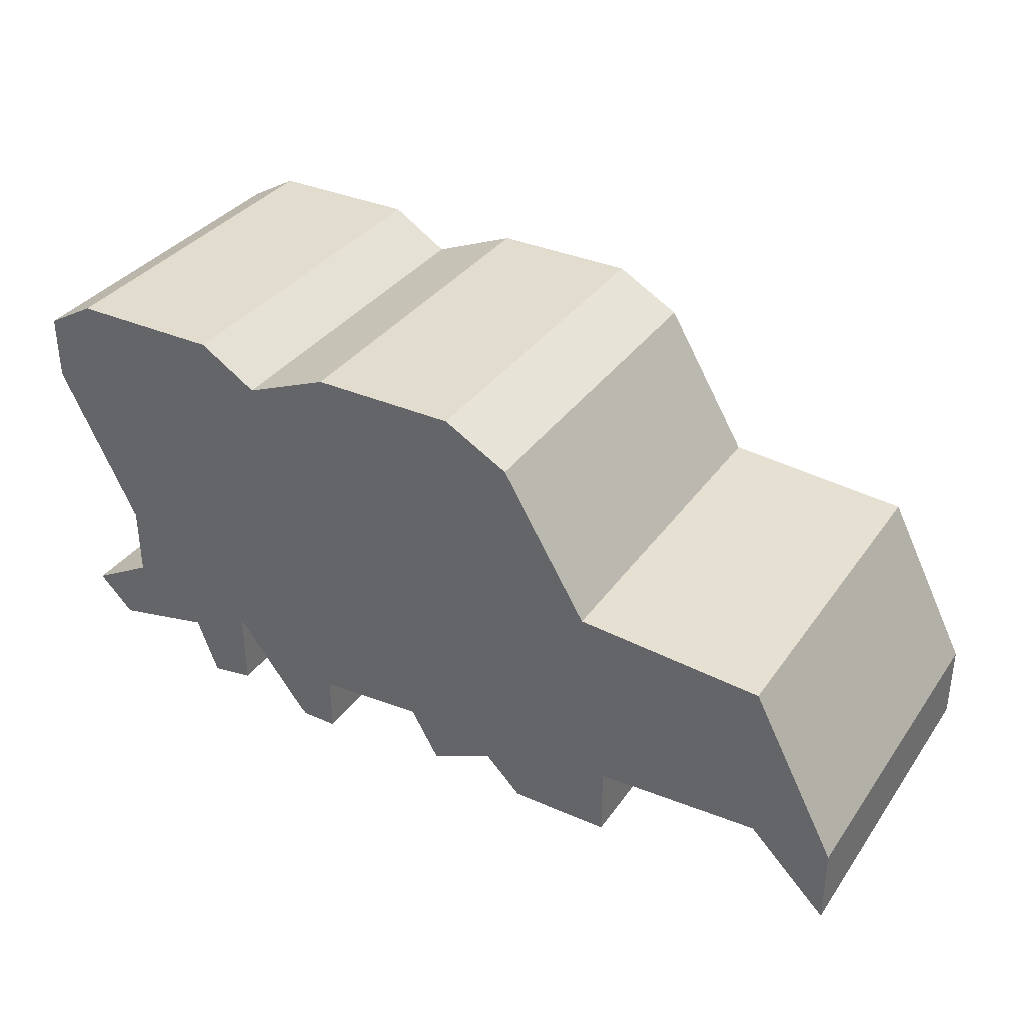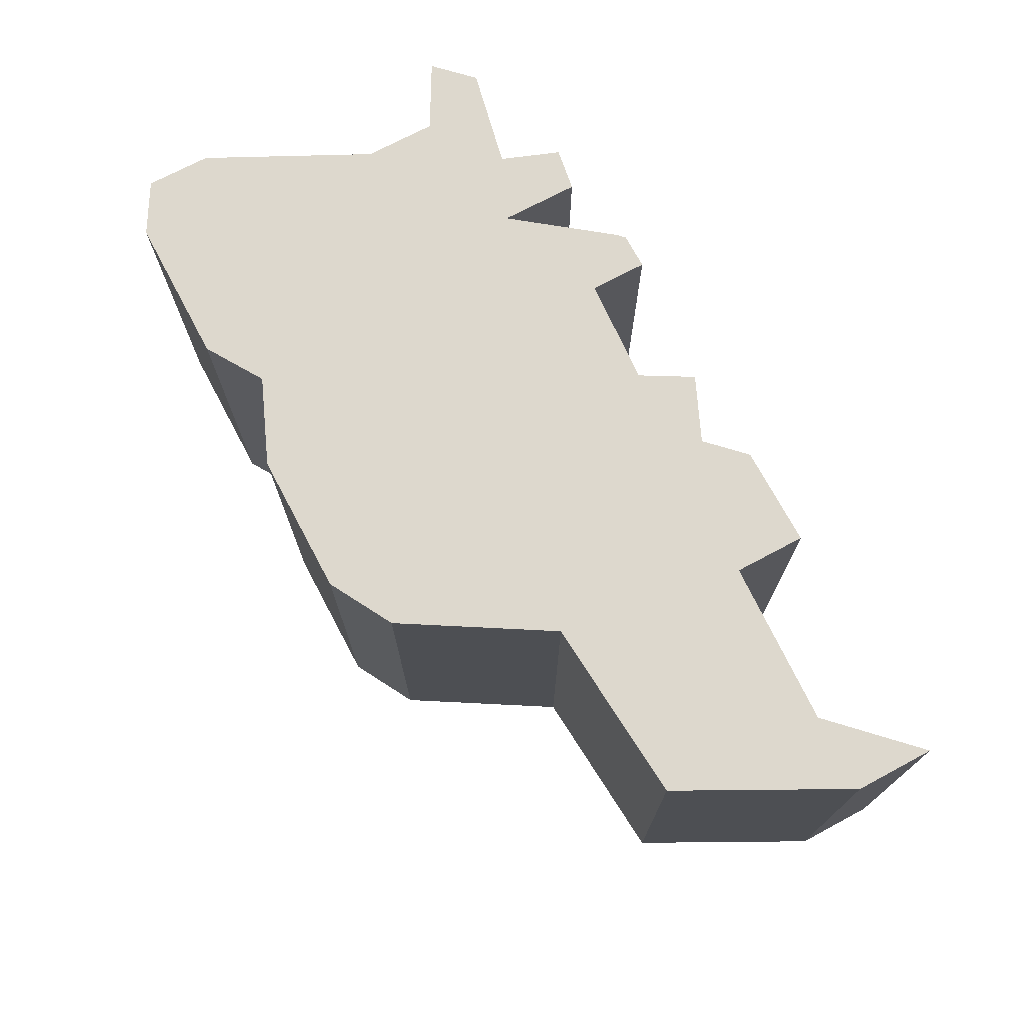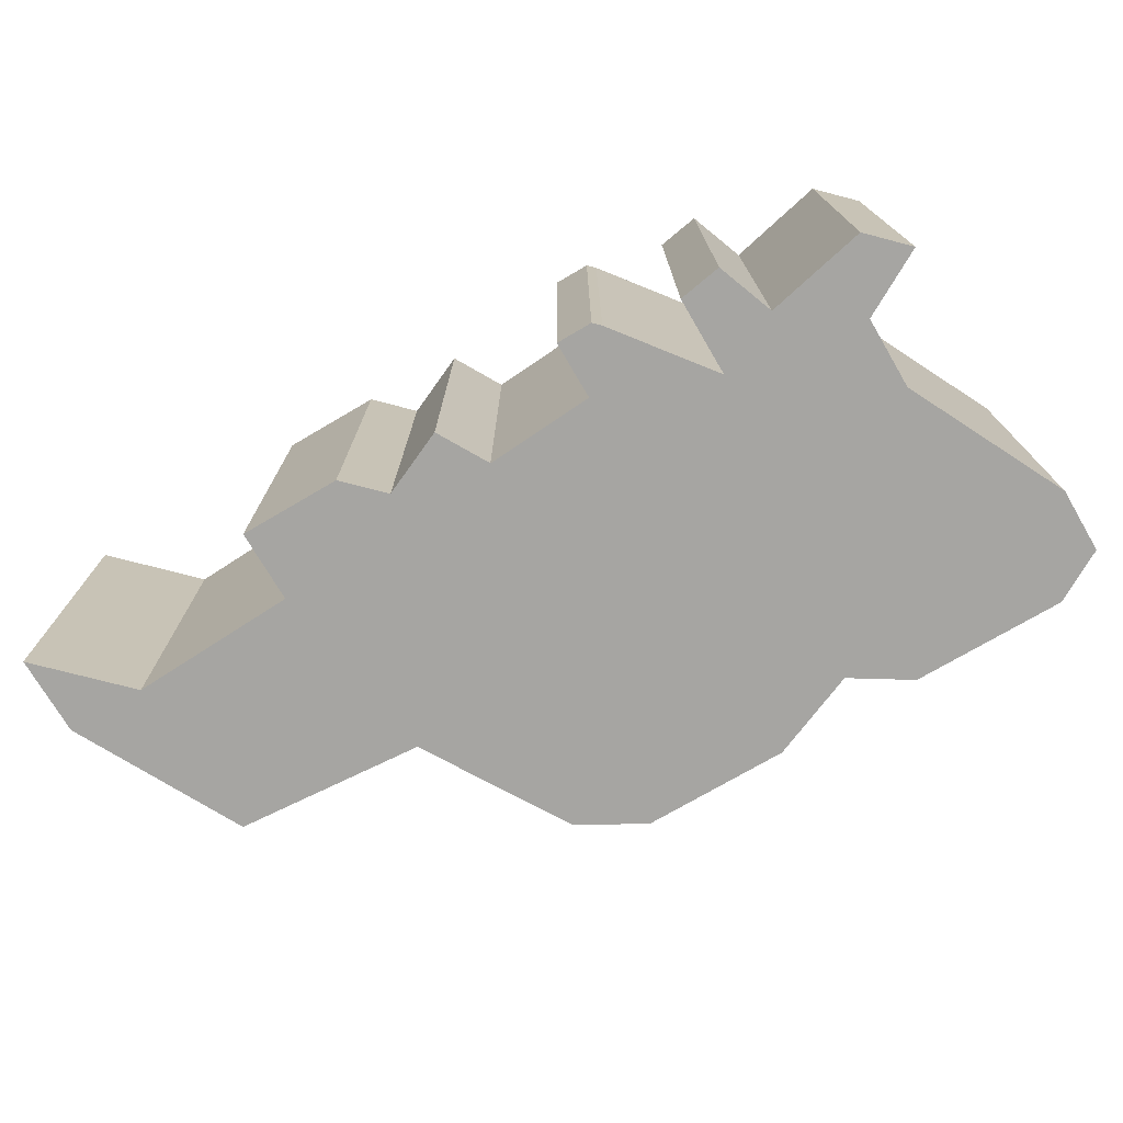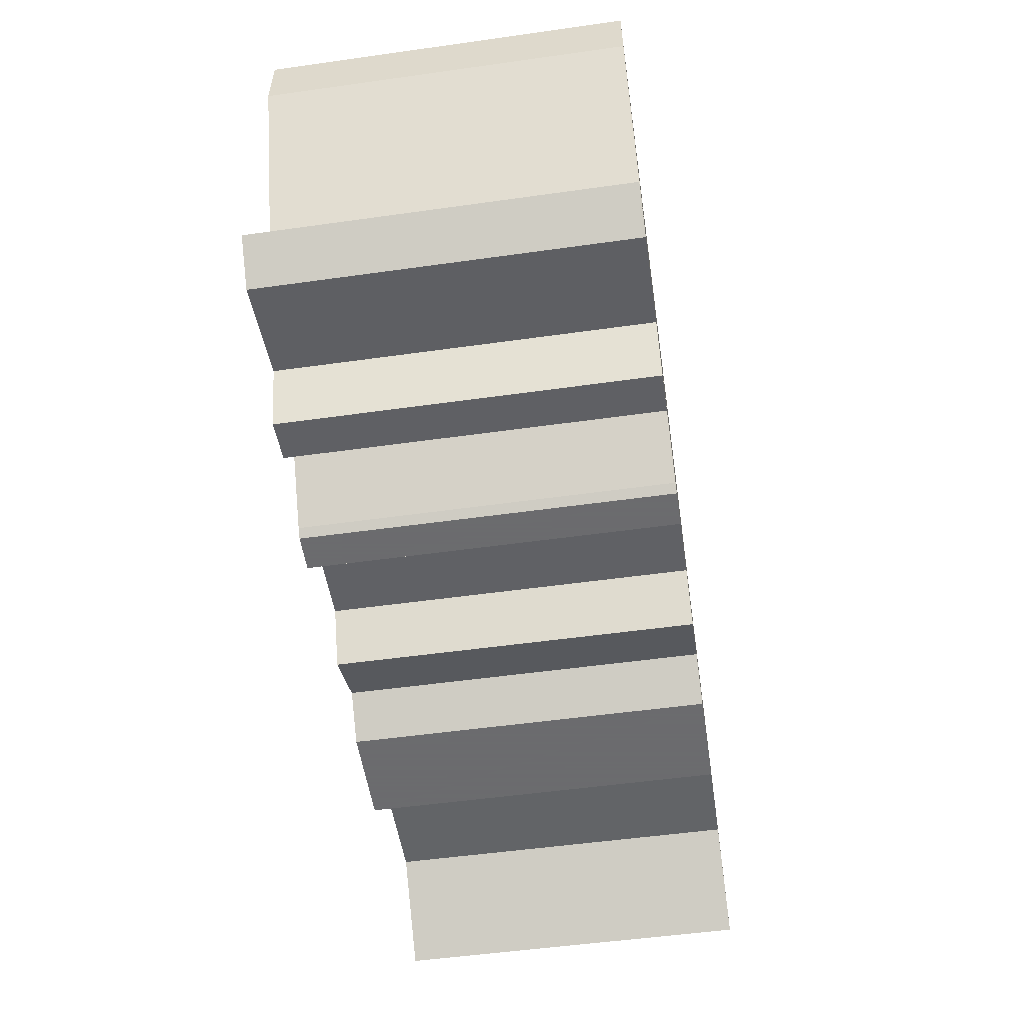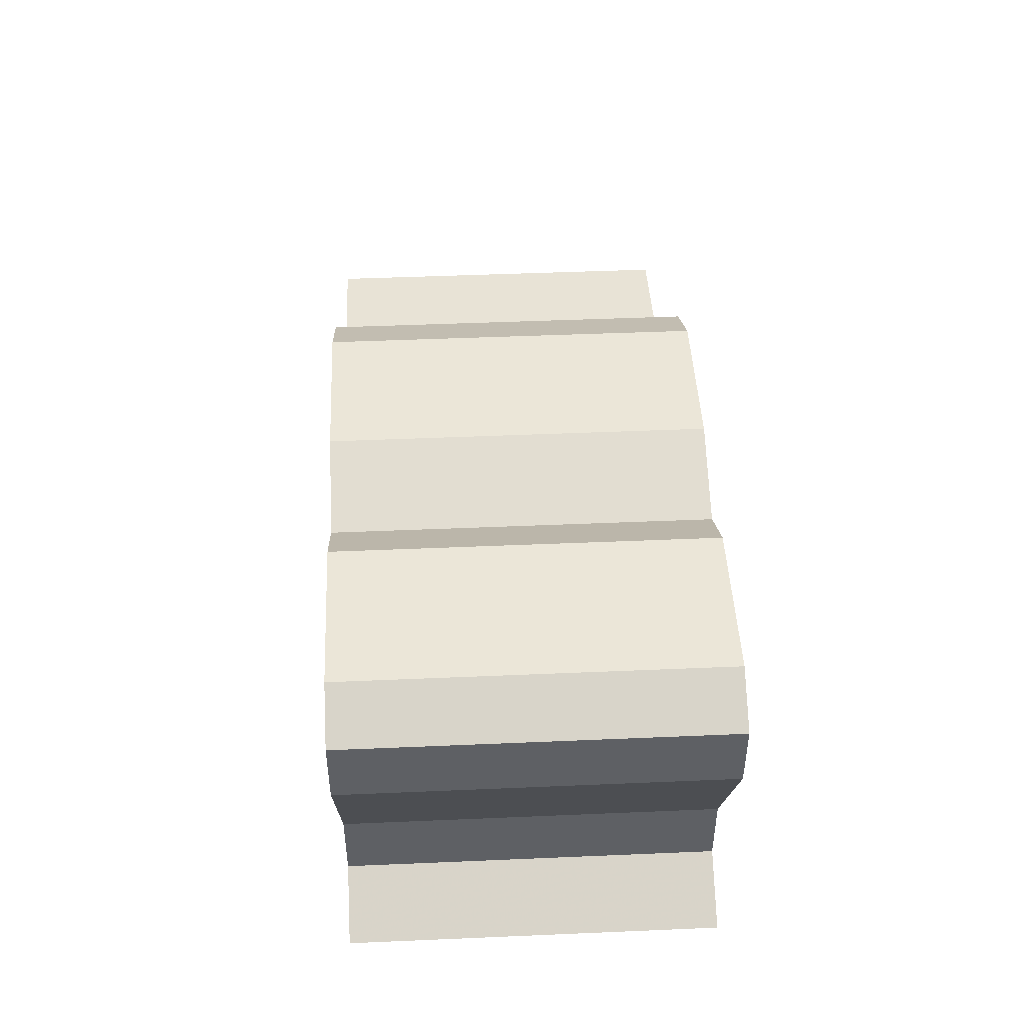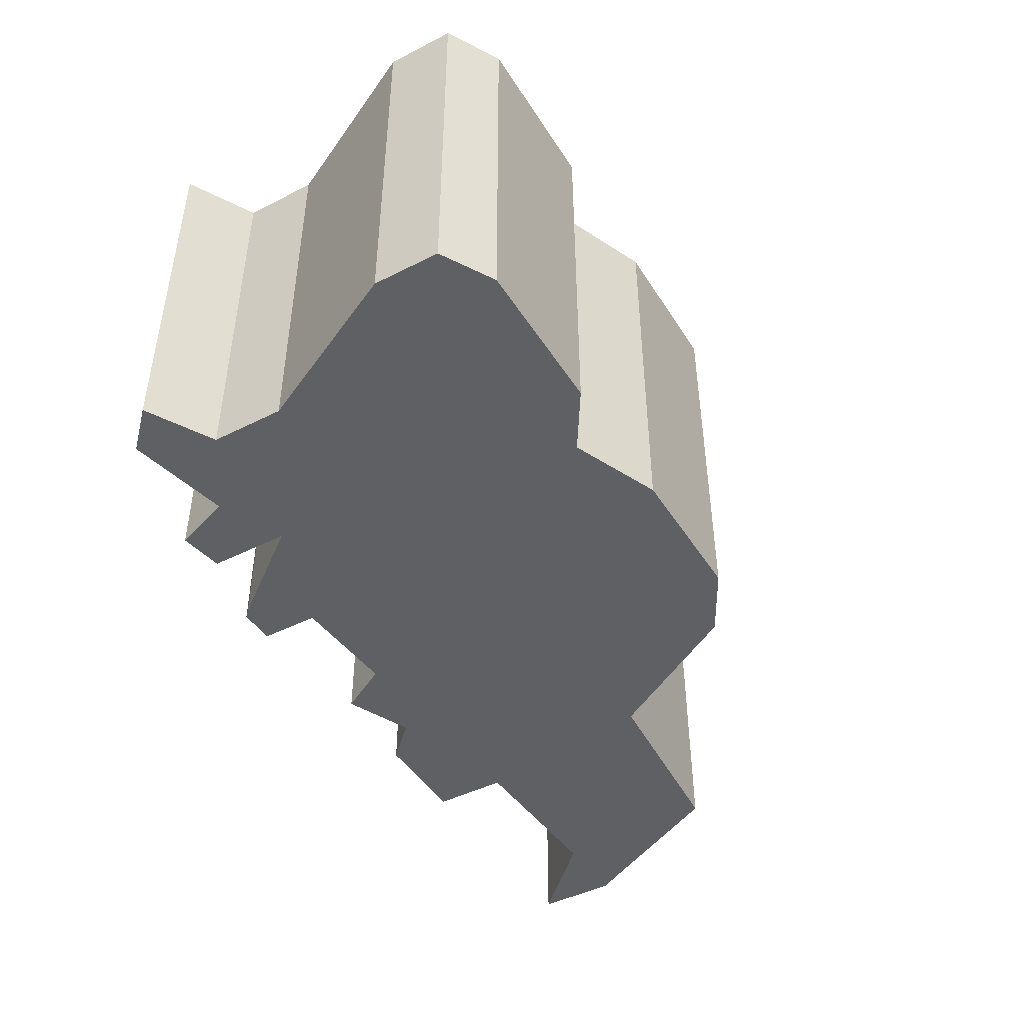
<metadata>
{"format":"obj","ext":"obj","renderer":"f3d","projection":"perspective","resolution":1024,"background":"white","views":[{"elev":34.7,"azim":-149.7,"up":"+Y"},{"elev":72.1,"azim":-118.1,"up":"+Z"},{"elev":-73.7,"azim":30.4,"up":"+Z"},{"elev":-53.5,"azim":98.5,"up":"+Y"},{"elev":46.2,"azim":87.2,"up":"+Y"},{"elev":-45.1,"azim":120.4,"up":"+Z"}]}
</metadata>
<code>
g sbg_ocean_dm_bench01_m
v 0.28 0.57 0
v 0.16 0.62 0
v -0.04 0.62 0
v -0.13 0.57 0
v -0.25 0.37 0
v -0.51 0.35 0
v -0.63 0.12 0
v -0.63 0.01 0
v -0.52 0.12 0
v -0.29 0.11 0
v -0.29 0.01 0
v -0.15 0.01 0
v -0.1 0.06 0
v -0.01 0.02 0
v 0.03 0.09 0
v 0.18 0.08 0
v 0.18 0 0
v 0.23 0 0
v 0.24 0.01 0
v 0.34 0.14 0
v 0.34 0.03 0
v 0.4 0.02 0
v 0.43 0.1 0
v 0.57 0.07 0
v 0.62 0.12 0
v 0.53 0.17 0
v 0.53 0.27 0
v 0.64 0.49 0
v 0.64 0.58 0
v 0.57 0.62 0
v 0.36 0.62 0
v 0.28 0.57 0.5
v 0.16 0.62 0.5
v -0.04 0.62 0.5
v -0.13 0.57 0.5
v -0.25 0.37 0.5
v -0.51 0.35 0.5
v -0.63 0.12 0.5
v -0.63 0.01 0.5
v -0.52 0.12 0.5
v -0.29 0.11 0.5
v -0.29 0.01 0.5
v -0.15 0.01 0.5
v -0.1 0.06 0.5
v -0.01 0.02 0.5
v 0.03 0.09 0.5
v 0.18 0.08 0.5
v 0.18 0 0.5
v 0.23 0 0.5
v 0.24 0.01 0.5
v 0.34 0.14 0.5
v 0.34 0.03 0.5
v 0.4 0.02 0.5
v 0.43 0.1 0.5
v 0.57 0.07 0.5
v 0.62 0.12 0.5
v 0.53 0.17 0.5
v 0.53 0.27 0.5
v 0.64 0.49 0.5
v 0.64 0.58 0.5
v 0.57 0.62 0.5
v 0.36 0.62 0.5
g sbg_ocean_dm_bench01_m_0
f 31 30 28
f 30 29 28
f 31 28 27
f 27 20 1
f 26 25 24
f 26 24 23
f 20 27 26
f 23 21 20
f 23 22 21
f 23 20 26
f 20 19 16
f 19 18 17
f 19 17 16
f 20 16 1
f 16 15 1
f 15 14 13
f 15 5 4
f 12 11 10
f 13 10 5
f 13 12 10
f 9 8 7
f 9 7 6
f 10 9 6
f 10 6 5
f 15 13 5
f 15 4 3
f 2 15 3
f 1 15 2
f 31 27 1
f 31 61 30
f 61 31 62
f 29 59 28
f 59 29 60
f 30 60 29
f 60 30 61
f 28 58 27
f 58 28 59
f 25 55 24
f 55 25 56
f 26 56 25
f 56 26 57
f 24 54 23
f 54 24 55
f 27 57 26
f 57 27 58
f 21 51 20
f 51 21 52
f 22 52 21
f 52 22 53
f 23 53 22
f 53 23 54
f 20 50 19
f 50 20 51
f 18 48 17
f 48 18 49
f 19 49 18
f 49 19 50
f 17 47 16
f 47 17 48
f 16 46 15
f 46 16 47
f 14 44 13
f 44 14 45
f 15 45 14
f 45 15 46
f 5 35 4
f 35 5 36
f 11 41 10
f 41 11 42
f 12 42 11
f 42 12 43
f 13 43 12
f 43 13 44
f 8 38 7
f 38 8 39
f 9 39 8
f 39 9 40
f 7 37 6
f 37 7 38
f 10 40 9
f 40 10 41
f 6 36 5
f 36 6 37
f 4 34 3
f 34 4 35
f 3 33 2
f 33 3 34
f 2 32 1
f 32 2 33
f 1 62 31
f 62 1 32
f 59 61 62
f 59 60 61
f 58 59 62
f 32 51 58
f 55 56 57
f 54 55 57
f 57 58 51
f 51 52 54
f 52 53 54
f 57 51 54
f 47 50 51
f 48 49 50
f 47 48 50
f 32 47 51
f 32 46 47
f 44 45 46
f 35 36 46
f 41 42 43
f 36 41 44
f 41 43 44
f 38 39 40
f 37 38 40
f 37 40 41
f 36 37 41
f 36 44 46
f 34 35 46
f 34 46 33
f 33 46 32
f 32 58 62

</code>
